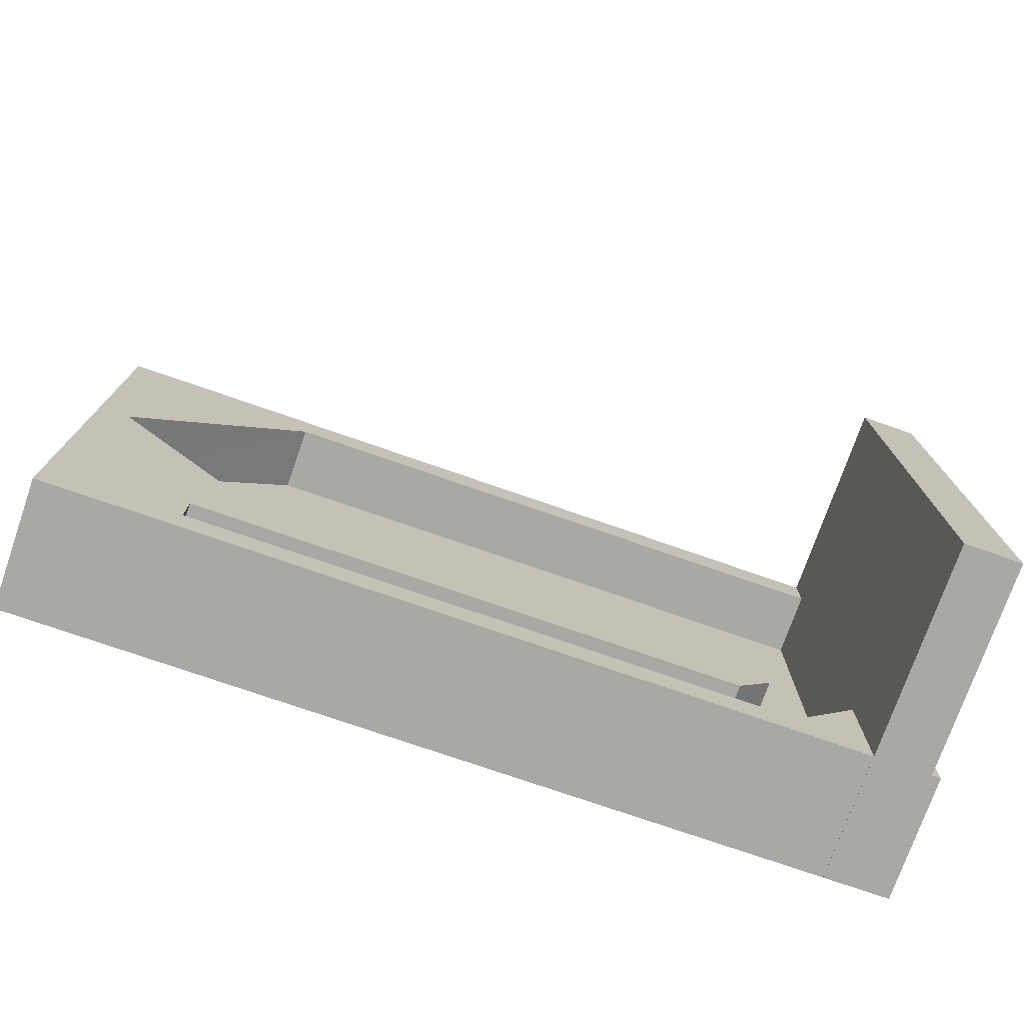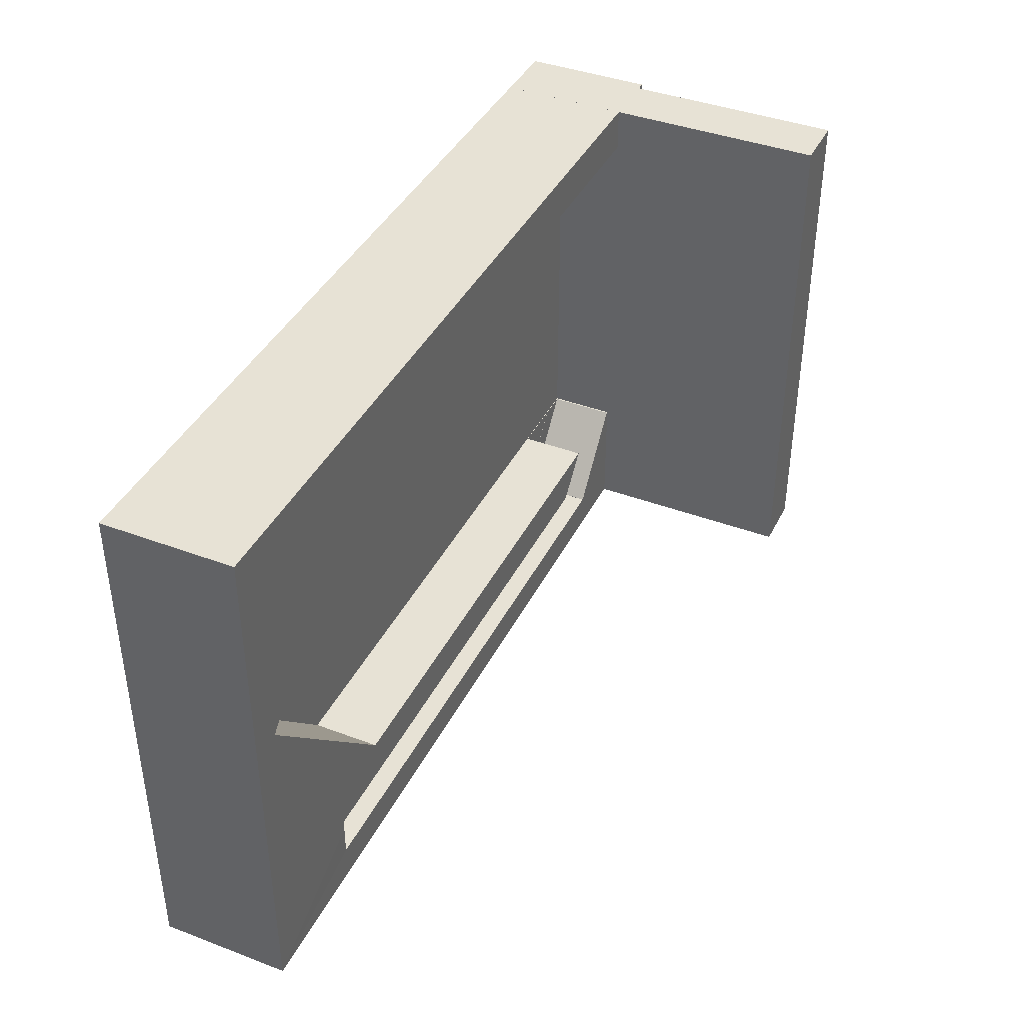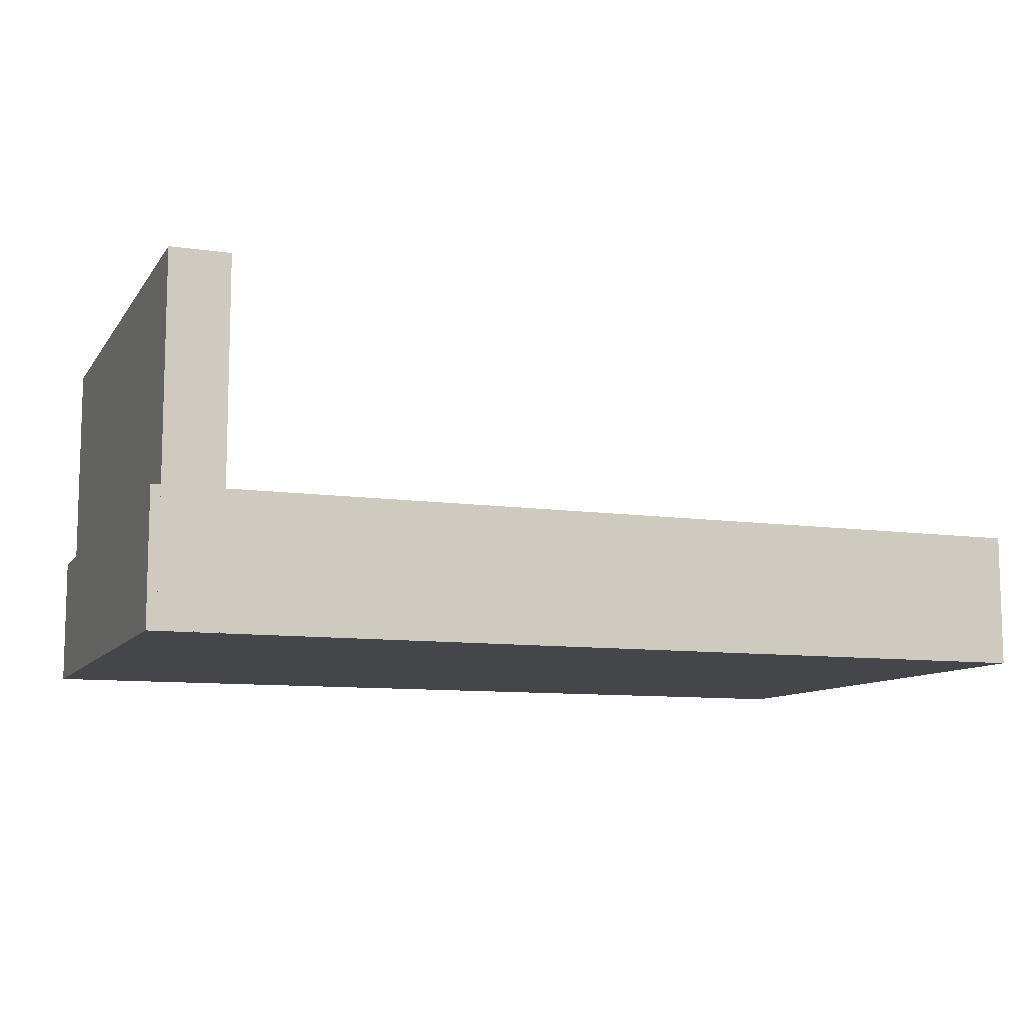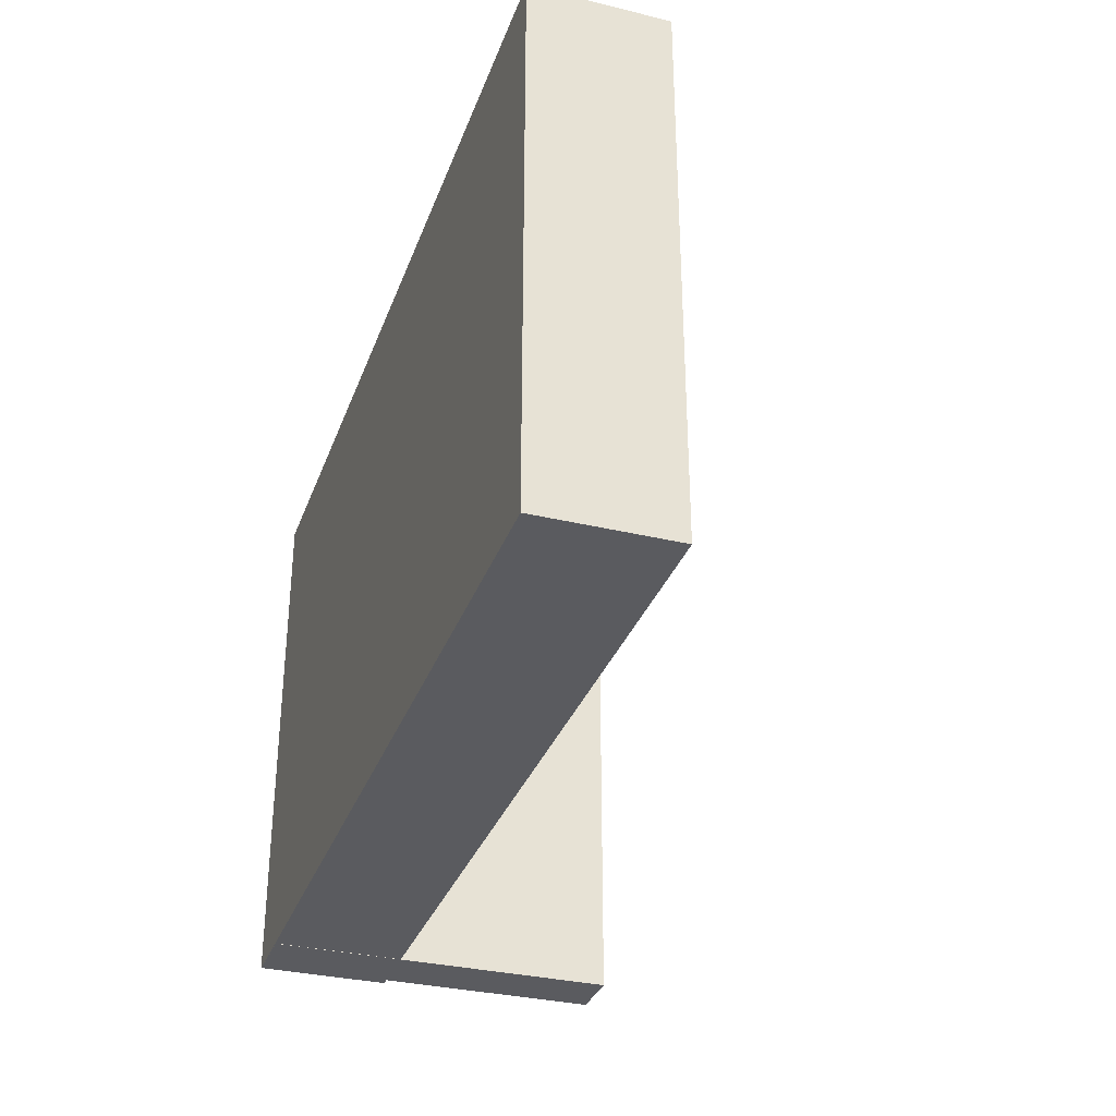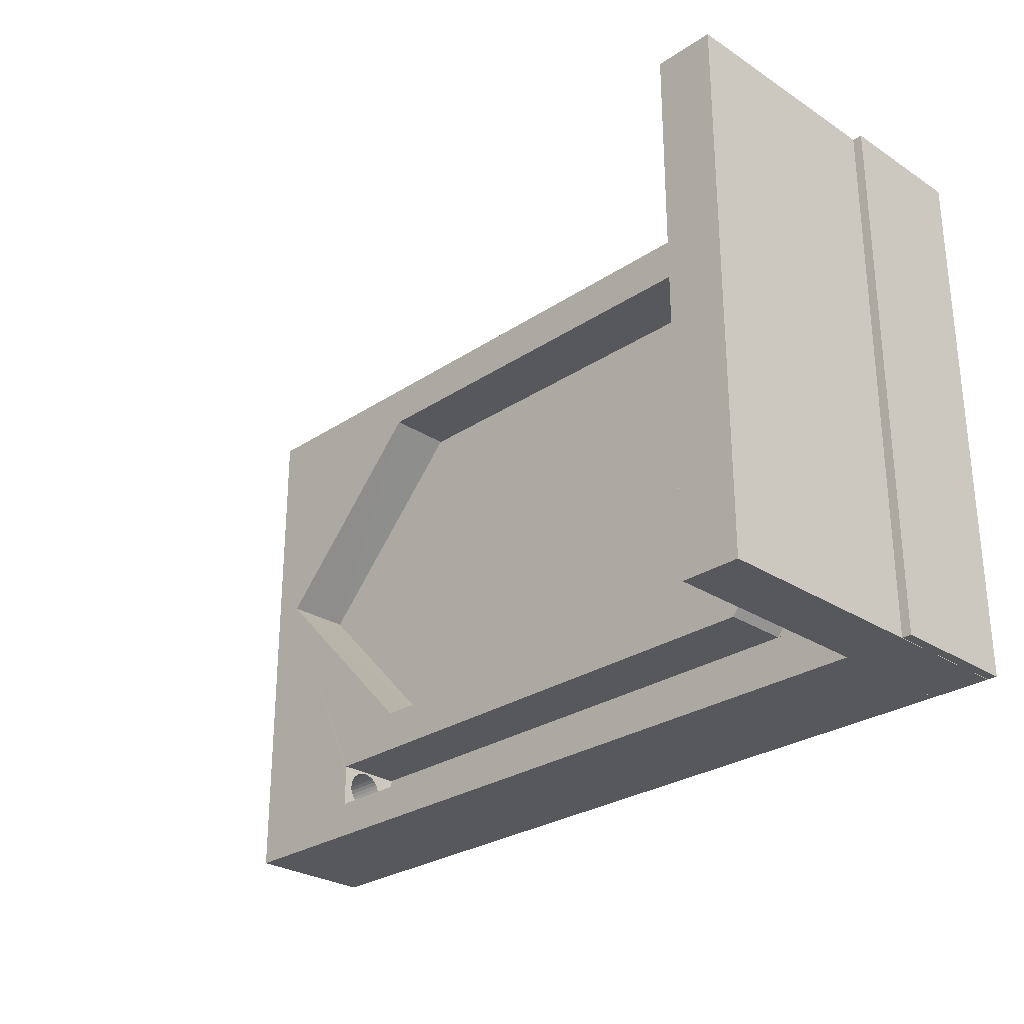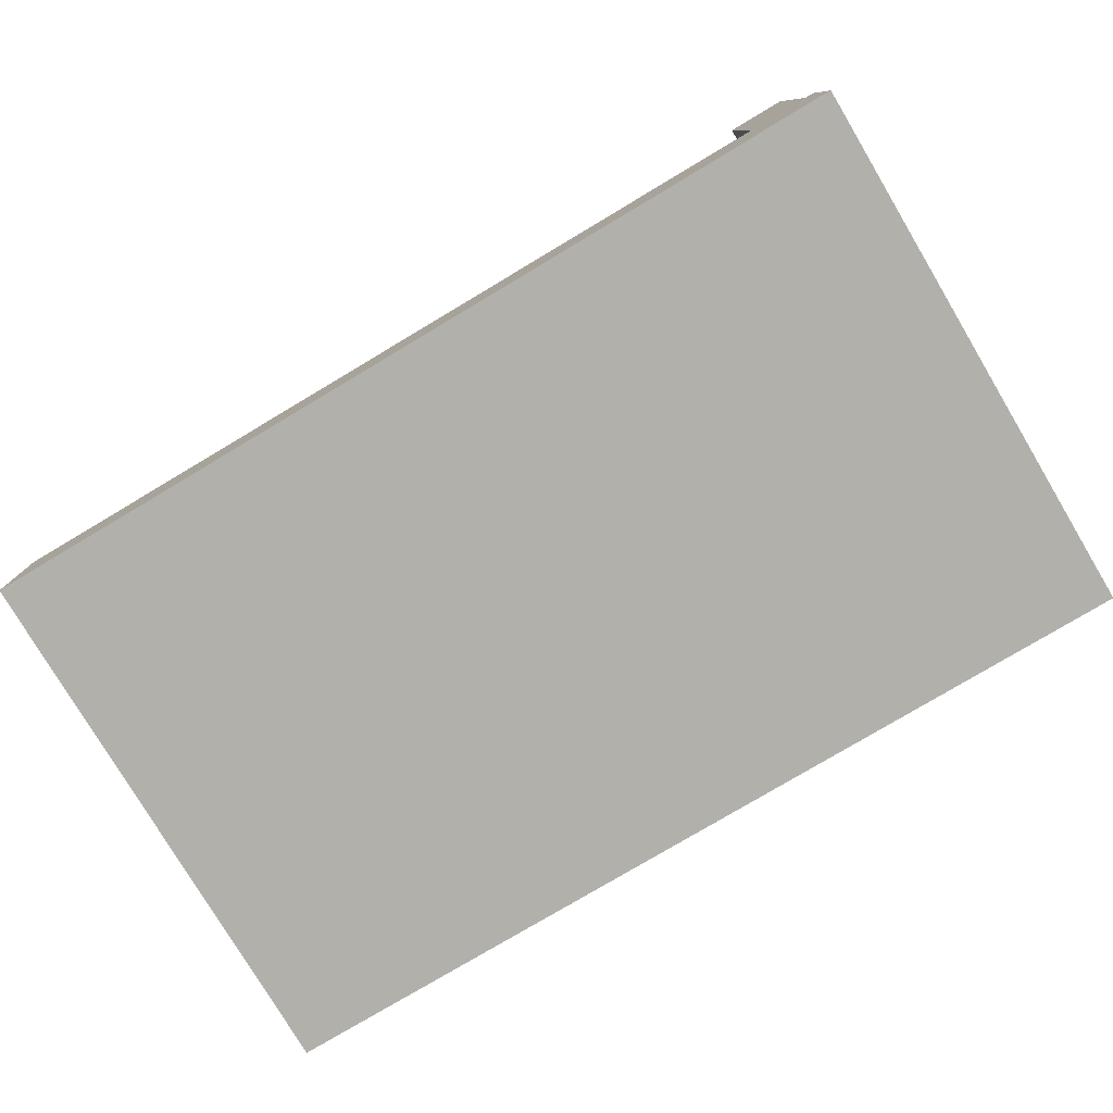
<metadata>
{"format":"obj","ext":"obj","renderer":"f3d","projection":"perspective","resolution":1024,"background":"white","views":[{"elev":-75.0,"azim":160.8,"up":"+Z"},{"elev":40.5,"azim":114.8,"up":"+Z"},{"elev":-9.8,"azim":-20.5,"up":"+Y"},{"elev":-32.8,"azim":71.6,"up":"+Z"},{"elev":-27.7,"azim":-134.6,"up":"+Z"},{"elev":-78.5,"azim":-149.2,"up":"+Y"}]}
</metadata>
<code>
v -6.771 0.8955 4.092
v -6.771 2.896 4.092
v -6.771 0.8955 -4.093
v -6.771 2.896 -4.093
v -5.745 0.8955 4.092
v -5.745 2.896 4.092
v -5.745 0.8955 -4.093
v -5.745 2.896 -4.093
v 6.579 0.5707 -3.512
v 6.579 0.5122 -3.506
v 6.579 0.4559 -3.489
v 6.579 0.4041 -3.461
v 6.579 0.3586 -3.424
v 6.579 0.3213 -3.379
v 6.579 0.2936 -3.327
v 6.579 0.2765 -3.27
v 6.579 0.2707 -3.212
v 6.579 0.2765 -3.153
v 6.579 0.2936 -3.097
v 6.579 0.3213 -3.045
v 6.579 0.3586 -3
v 6.579 0.4041 -2.962
v 6.579 0.4559 -2.935
v 6.579 0.5122 -2.918
v 6.579 0.5707 -2.912
v 6.579 0.6293 -2.918
v 6.579 0.6855 -2.935
v 6.579 0.7374 -2.962
v 6.579 0.7829 -3
v 6.579 0.8202 -3.045
v 6.579 0.8479 -3.097
v 6.579 0.865 -3.153
v 6.579 0.8707 -3.212
v 6.579 0.865 -3.27
v 6.579 0.8479 -3.327
v 6.579 0.8202 -3.379
v 6.579 0.7829 -3.424
v 6.579 0.7374 -3.461
v 6.579 0.6855 -3.489
v 6.579 0.6293 -3.506
v 4.701 -0.02688 -2.883
v 4.701 -0.02688 -3.549
v -4.644 -0.02688 -3.549
v -4.644 -0.02688 -2.883
v 3.598 -0.02688 3.421
v 3.598 -0.02688 -2.239
v -5.747 -0.02688 -2.239
v -5.747 -0.02688 3.421
v 6.771 -1 4.092
v 6.771 -1 -4.109
v -6.771 -1 -4.109
v -6.771 -1 4.092
v 6.771 1 4.092
v 6.771 1 -4.109
v -6.771 1 -4.109
v -6.771 1 4.092
v -5.747 1 -2.239
v 3.598 1 3.421
v 3.598 1 -2.239
v -5.747 1 3.421
v 4.701 1 -3.549
v -4.644 1 -3.549
v 4.701 1 -2.883
v 4.701 1.001 -3.054
v -5.712 -0.01757 -2.239
v -4.644 -0.01757 -3.545
v -5.712 1 -2.239
v -4.644 1 -3.545
v -4.378 -0.02024 -2.239
v -3.822 -0.02024 -2.883
v -5.271 -0.02024 -2.239
v -4.644 -0.02024 -2.883
v -4.644 -0.02024 -2.965
v -5.271 -0.01757 -2.239
v -4.644 -0.01757 -2.965
v -4.378 1 -2.239
v -3.822 1 -2.883
v 6.293 -0.02688 0.6059
v 6.293 1 0.5971
v 3.236 1 -2.883
v 3.754 1 -2.883
v 3.67 1 -2.873
v 3.568 1 -2.866
v 3.466 1 -2.864
v 3.367 1 -2.868
v 3.274 1 -2.877
v 4.701 0.2523 -3.254
v 4.701 0.2602 -3.293
v 4.701 0.2731 -3.33
v 4.701 0.2904 -3.365
v 4.701 0.312 -3.396
v 4.701 0.3374 -3.425
v 4.701 0.3662 -3.451
v 4.701 0.3981 -3.472
v 4.701 0.4327 -3.49
v 4.701 0.4698 -3.502
v 4.701 0.5088 -3.51
v 4.701 0.5495 -3.513
v 4.701 0.5902 -3.51
v 4.701 0.6292 -3.502
v 4.701 0.6662 -3.49
v 4.701 0.7009 -3.472
v 4.701 0.7328 -3.451
v 4.701 0.7616 -3.425
v 4.701 0.787 -3.396
v 4.701 0.8085 -3.365
v 4.701 0.8259 -3.33
v 4.701 0.8388 -3.293
v 4.701 0.8467 -3.254
v 4.701 0.8495 -3.213
v 4.701 0.8467 -3.172
v 4.701 0.8388 -3.133
v 4.701 0.8259 -3.096
v 4.701 0.8085 -3.062
v 4.701 0.7869 -3.03
v 4.701 0.7616 -3.001
v 4.701 0.7328 -2.976
v 4.701 0.7009 -2.954
v 4.701 0.6662 -2.937
v 4.701 0.6292 -2.924
v 4.701 0.3981 -2.954
v 4.701 0.3662 -2.976
v 4.701 0.3374 -3.001
v 4.701 0.312 -3.03
v 4.701 0.2904 -3.062
v 4.701 0.2731 -3.096
v 4.701 0.2602 -3.133
v 4.701 0.2522 -3.172
v 4.701 0.2494 -3.213
v 4.701 0.3213 -3.045
v 4.701 0.5707 -3.512
v 4.701 0.6293 -3.506
v 4.701 0.6855 -3.489
v 4.701 0.8479 -3.097
v 4.701 0.8202 -3.045
v 4.701 0.865 -3.153
v 4.701 0.7829 -3
v 4.701 0.6293 -2.918
v 4.701 0.5707 -2.912
v 4.701 0.6855 -2.935
v 4.701 0.2765 -3.27
v 4.701 0.4041 -3.461
v 4.701 0.2707 -3.212
v 4.701 0.2936 -3.327
v 4.701 0.5122 -2.918
v 4.701 0.7829 -3.424
v 4.701 0.7374 -3.461
v 4.701 0.8202 -3.379
v 4.701 0.2765 -3.153
v 4.701 0.4041 -2.962
v 4.701 0.3586 -3
v 4.701 0.2936 -3.097
v 4.701 0.8707 -3.212
v 4.701 0.7374 -2.962
v 4.701 0.865 -3.27
v 4.701 0.3586 -3.424
v 4.701 0.4559 -2.935
v 4.701 0.3213 -3.379
v 4.701 0.8479 -3.327
v 4.701 0.4559 -3.489
v 4.701 0.5122 -3.506
v -6.629 -0.99 -4.113
v -6.629 4.364 -4.113
v -6.629 -0.99 4.093
v -6.629 4.364 4.093
v -5.735 -0.99 -4.113
v -5.735 4.364 -4.113
v -5.735 -0.99 4.093
v -5.735 4.364 4.093
f 167 162 166
f 165 168 164
f 163 164 162
f 168 162 164
f 7 1 3
f 169 166 168
f 13 12 21
f 44 42 41
f 143 149 41
f 42 62 61
f 43 73 66
f 48 47 46
f 78 58 45
f 69 46 47
f 48 57 47
f 50 52 49
f 56 57 60
f 53 50 49
f 54 51 50
f 55 52 51
f 49 56 53
f 84 83 59
f 48 58 60
f 62 55 54
f 67 55 62
f 66 67 68
f 69 77 76
f 70 44 41
f 73 74 75
f 74 66 75
f 69 71 72
f 79 46 59
f 85 86 80
f 143 18 149
f 130 21 151
f 152 20 130
f 33 155 153
f 15 141 144
f 16 143 141
f 156 14 158
f 40 131 132
f 139 26 138
f 35 148 159
f 24 139 145
f 39 132 133
f 142 13 156
f 140 28 154
f 160 12 142
f 151 22 150
f 37 147 146
f 34 159 155
f 153 155 61
f 22 157 150
f 154 29 137
f 135 31 134
f 9 161 131
f 14 144 158
f 32 153 136
f 149 19 152
f 138 27 140
f 38 133 147
f 161 11 160
f 23 145 157
f 31 136 134
f 36 146 148
f 137 30 135
f 165 167 169
f 167 163 162
f 165 169 168
f 163 165 164
f 168 166 162
f 7 5 1
f 169 167 166
f 11 10 24
f 10 9 25
f 9 40 26
f 40 39 27
f 39 38 27
f 38 37 28
f 27 38 28
f 37 36 29
f 36 35 30
f 29 36 30
f 35 34 31
f 34 33 32
f 31 34 32
f 31 30 35
f 29 28 37
f 27 26 40
f 26 25 9
f 25 24 10
f 24 23 11
f 23 22 11
f 22 21 12
f 11 22 12
f 21 20 13
f 20 19 14
f 13 20 14
f 19 18 16
f 18 17 16
f 16 15 19
f 15 14 19
f 44 43 42
f 42 61 131
f 42 131 161
f 139 63 41
f 145 139 41
f 42 161 160
f 42 160 142
f 157 145 41
f 150 157 41
f 42 142 156
f 42 156 158
f 151 150 41
f 130 151 41
f 41 42 143
f 42 158 144
f 42 144 141
f 152 130 41
f 149 152 41
f 42 141 143
f 42 43 62
f 43 44 73
f 44 72 73
f 73 75 66
f 68 62 66
f 62 43 66
f 78 45 46
f 45 48 46
f 78 79 58
f 47 57 65
f 57 67 65
f 65 74 71
f 76 59 69
f 59 46 69
f 47 65 71
f 71 69 47
f 48 60 57
f 50 51 52
f 58 53 56
f 56 55 57
f 60 58 56
f 53 54 50
f 54 55 51
f 55 56 52
f 49 52 56
f 53 58 79
f 59 76 77
f 54 53 79
f 59 77 80
f 64 54 79
f 82 81 59
f 81 63 59
f 63 64 79
f 79 59 63
f 59 80 86
f 59 86 85
f 83 82 59
f 59 85 84
f 48 45 58
f 54 64 61
f 61 62 54
f 62 68 67
f 67 57 55
f 66 65 67
f 69 70 77
f 80 77 70
f 70 72 44
f 41 63 81
f 81 80 41
f 80 70 41
f 73 71 74
f 74 65 66
f 72 70 69
f 71 73 72
f 79 78 46
f 80 81 83
f 81 82 83
f 83 84 80
f 84 85 80
f 143 17 18
f 130 20 21
f 152 19 20
f 33 34 155
f 15 16 141
f 16 17 143
f 156 13 14
f 40 9 131
f 139 25 26
f 35 36 148
f 24 25 139
f 39 40 132
f 142 12 13
f 140 27 28
f 160 11 12
f 151 21 22
f 37 38 147
f 34 35 159
f 63 139 138
f 63 138 140
f 61 64 153
f 64 63 136
f 136 63 134
f 132 131 61
f 133 132 61
f 63 140 154
f 63 154 137
f 147 133 61
f 146 147 61
f 63 137 135
f 63 135 134
f 148 146 61
f 159 148 61
f 64 136 153
f 155 159 61
f 22 23 157
f 154 28 29
f 135 30 31
f 9 10 161
f 14 15 144
f 32 33 153
f 149 18 19
f 138 26 27
f 38 39 133
f 161 10 11
f 23 24 145
f 31 32 136
f 36 37 146
f 137 29 30
f 165 163 167

</code>
